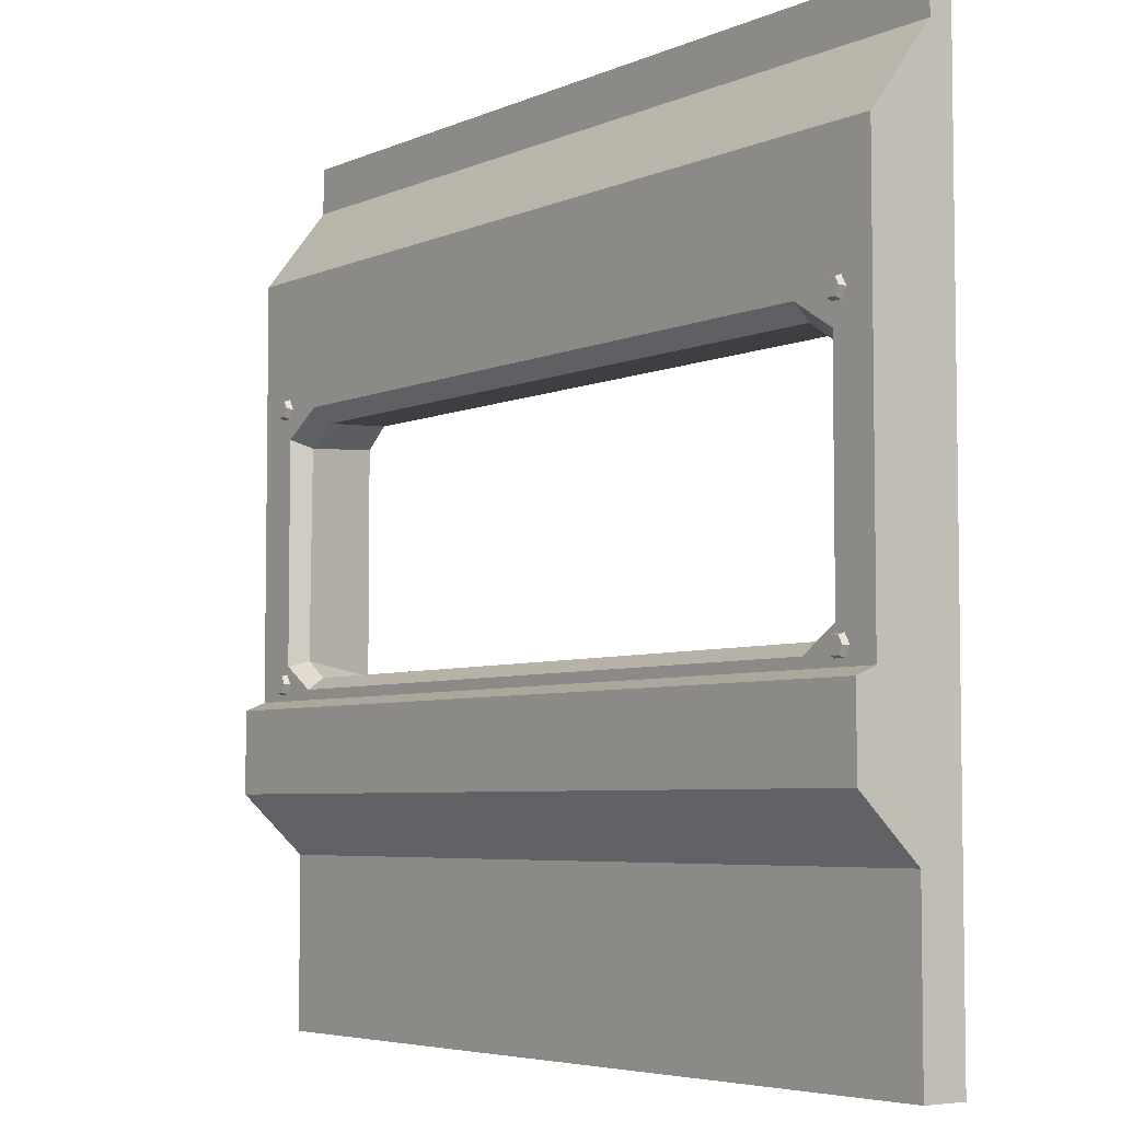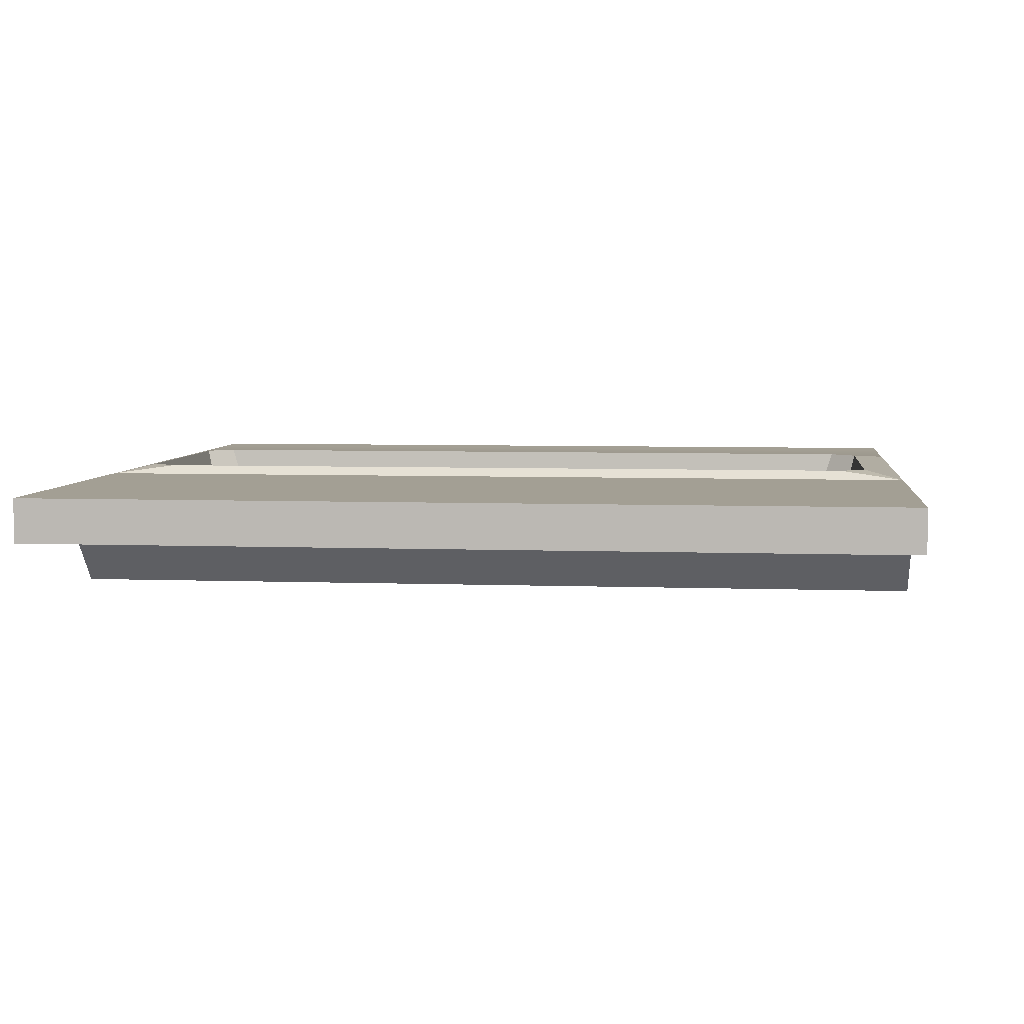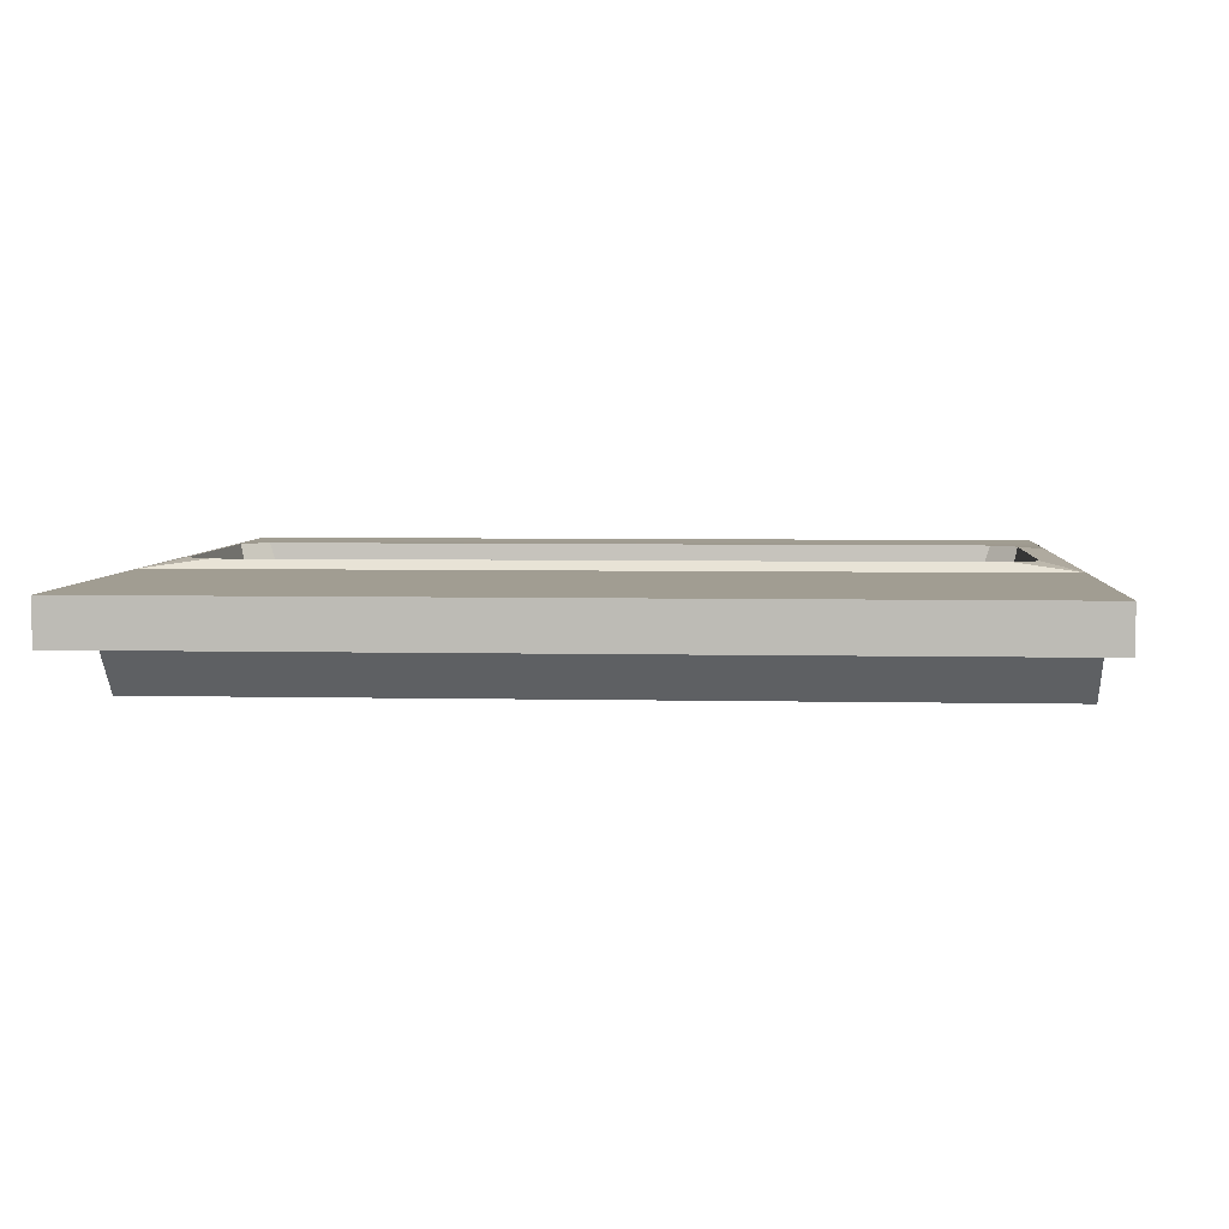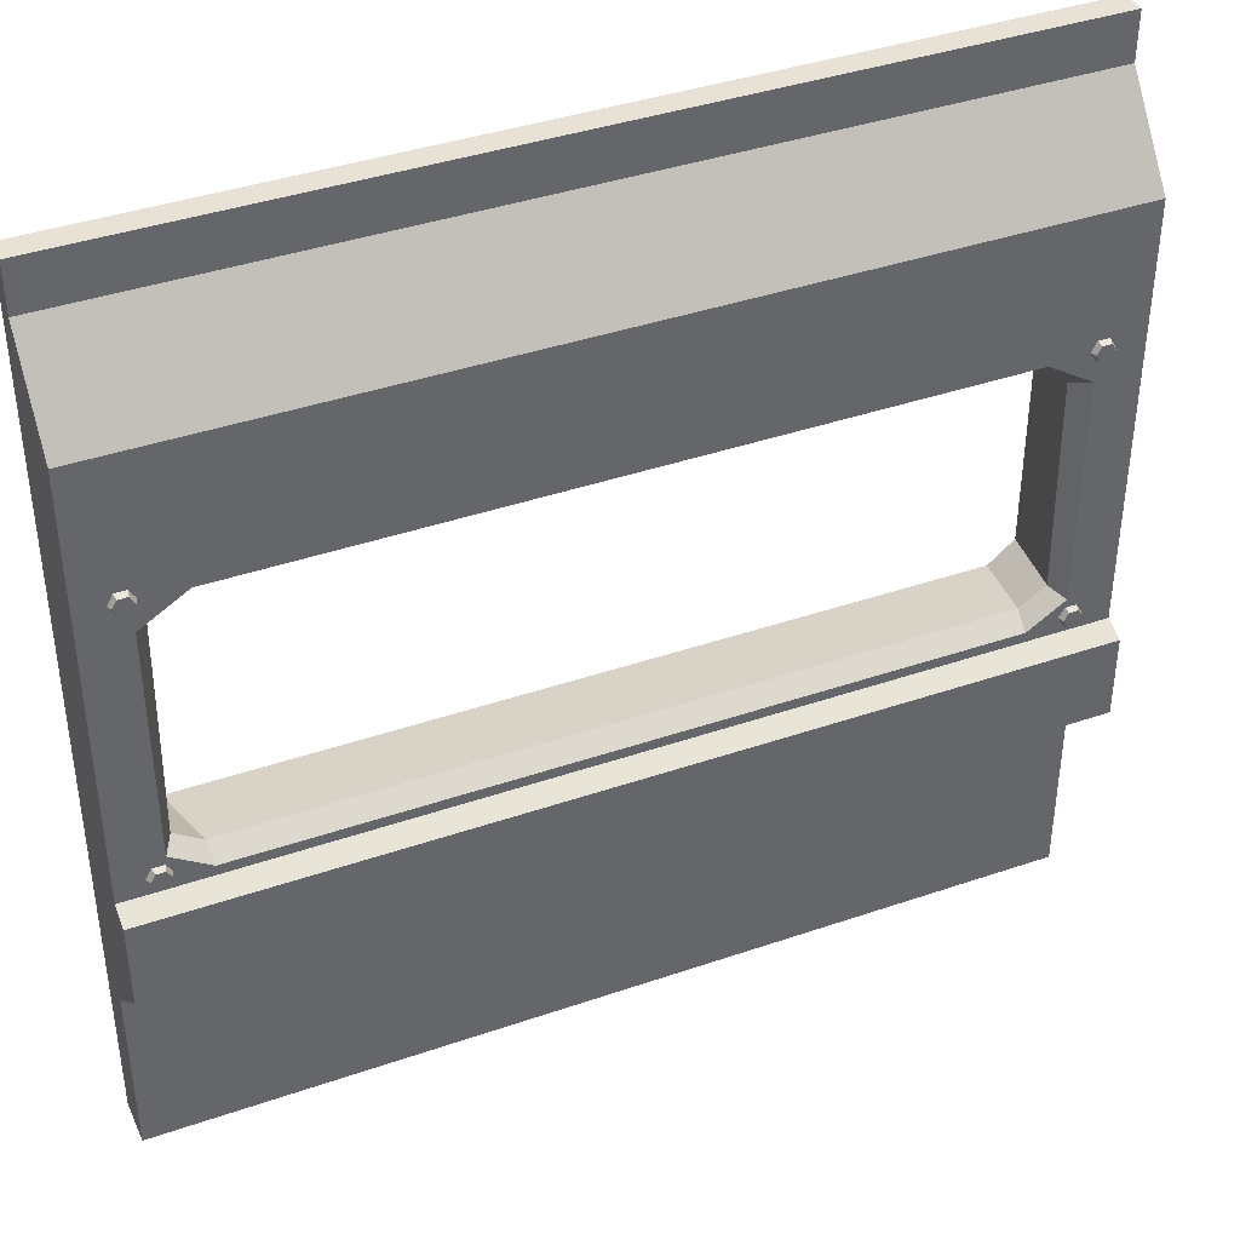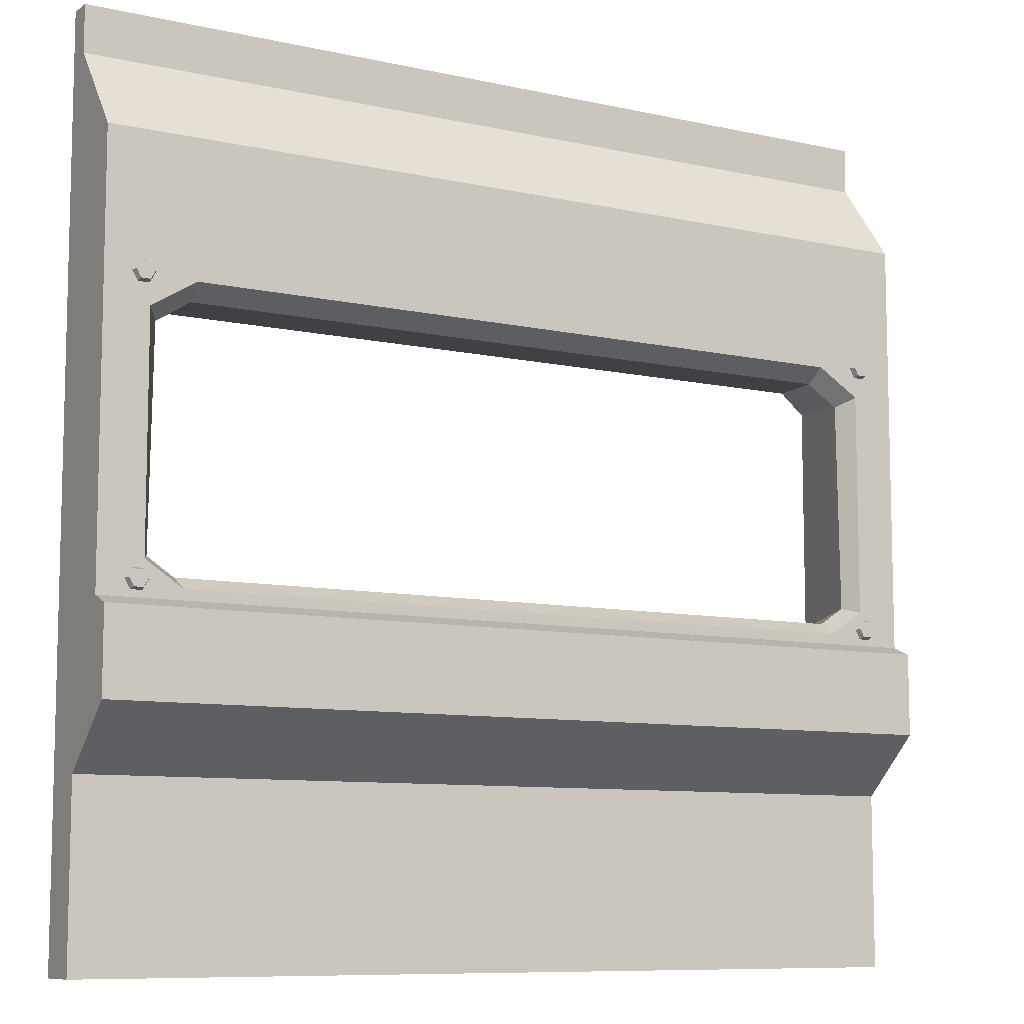
<metadata>
{"format":"obj","ext":"obj","renderer":"f3d","projection":"perspective","resolution":1024,"background":"white","views":[{"elev":-5.3,"azim":-127.2,"up":"+Y"},{"elev":5.4,"azim":6.6,"up":"+Z"},{"elev":4.8,"azim":4.1,"up":"+Z"},{"elev":40.1,"azim":157.0,"up":"+Y"},{"elev":-9.0,"azim":149.2,"up":"+Y"}]}
</metadata>
<code>
g SM_Bld_Wall_Exterior_Window_01
v -4.622 0.8976 0.05207
v -5 0.8615 -5.053e-15
v -4.77 1.02 0.05206
v -0.227 1.02 0.05206
v 6.104e-07 0.8615 7.475e-23
v -0.3753 0.8976 0.05207
v 6.104e-07 3.257 -0.5009
v 6.104e-07 3.735 -0.1338
v -5 3.735 -0.1338
v -5 3.257 -0.5009
v 6.104e-07 7.629e-07 -0.2537
v 6.104e-07 0.3418 -0.6208
v -5 0.3418 -0.6208
v -5 7.629e-07 -0.2537
v 6.104e-07 -0.9954 -0.2537
v 6.104e-07 7.629e-07 -0.2537
v -5 7.629e-07 -0.2537
v -5 -0.9954 -0.2537
v 6.104e-07 3.735 -0.1338
v 6.104e-07 4 -0.1338
v -5 4 -0.1338
v -5 3.735 -0.1338
v 6.104e-07 2.78 -0.5009
v 6.104e-07 0.8615 -0.5009
v 6.104e-07 0.8615 7.475e-23
v 6.104e-07 3.018 -2.665e-17
v 6.104e-07 3.018 -0.5009
v 6.104e-07 3.257 -0.5009
v 6.104e-07 3.735 -0.1338
v 6.104e-07 3.735 7.475e-23
v 6.104e-07 4 -0.1338
v 6.104e-07 4 7.475e-23
v 6.104e-07 7.629e-07 7.475e-23
v 6.104e-07 0.3418 -0.6208
v 6.104e-07 7.629e-07 -0.2537
v 6.104e-07 0.3418 7.475e-23
v 6.104e-07 0.8123 -0.6208
v 6.104e-07 0.8615 7.475e-23
v 6.104e-07 0.8615 -0.5009
v 6.104e-07 -0.9954 7.475e-23
v 6.104e-07 7.629e-07 -0.2537
v 6.104e-07 -0.9954 -0.2537
v -5 0.8615 -0.5009
v -5 3.018 -5.08e-15
v -5 0.8615 -5.053e-15
v -5 2.78 -0.5009
v -5 3.018 -0.5009
v -5 3.257 -0.5009
v -5 3.735 -5.053e-15
v -5 3.735 -0.1338
v -5 4 -5.053e-15
v -5 4 -0.1338
v -5 -0.9954 -0.2537
v -5 -0.9954 -5.053e-15
v 6.104e-07 -0.9954 7.475e-23
v 6.104e-07 -0.9954 -0.2537
v 6.104e-07 4 -0.1338
v 6.104e-07 4 7.475e-23
v -5 4 -5.053e-15
v -5 4 -0.1338
v -5 0.8123 -0.6208
v -4.648 0.8615 -0.5009
v -5 0.8615 -0.5009
v -4.648 0.8123 -0.6208
v -0.3524 0.8123 -0.6208
v -0.3524 0.8615 -0.5009
v 6.104e-07 0.8615 -0.5009
v 6.104e-07 0.8123 -0.6208
v -5 0.8123 -0.6208
v -5 0.8615 -0.5009
v -5 0.8615 -5.053e-15
v -5 0.3418 -0.6208
v -5 0.3418 -5.053e-15
v -5 7.629e-07 -5.053e-15
v -5 7.629e-07 -0.2537
v -5 -0.9954 -0.2537
v -5 7.629e-07 -0.2537
v -5 -0.9954 -5.053e-15
v -0.5168 2.415 -0.395
v -0.3254 2.294 -0.395
v -0.253 2.343 -0.5009
v -0.5058 2.499 -0.5009
v -0.4563 0.9886 -0.395
v -0.467 0.9189 -0.5009
v -0.253 1.057 -0.5009
v -0.3064 1.087 -0.395
v -0.253 1.057 -0.5009
v -0.253 2.343 -0.5009
v -0.3254 2.294 -0.395
v -0.3064 1.087 -0.395
v -4.747 2.343 -0.5009
v -4.747 1.057 -0.5009
v -4.694 1.087 -0.395
v -4.675 2.294 -0.395
v -4.694 1.087 -0.395
v -4.747 1.057 -0.5009
v -4.533 0.9189 -0.5009
v -4.544 0.9886 -0.395
v -0.467 0.9189 -0.5009
v -0.4563 0.9886 -0.395
v -4.544 0.9886 -0.395
v -4.533 0.9189 -0.5009
v -0.3524 0.8123 -0.6208
v 6.104e-07 0.3418 -0.6208
v 6.104e-07 0.8123 -0.6208
v -4.648 0.8123 -0.6208
v -5 0.3418 -0.6208
v -5 0.8123 -0.6208
v -4.675 2.294 -0.395
v -4.483 2.415 -0.395
v -4.494 2.499 -0.5009
v -4.747 2.343 -0.5009
v -4.483 2.415 -0.395
v -0.5168 2.415 -0.395
v -0.5058 2.499 -0.5009
v -4.494 2.499 -0.5009
v 6.104e-07 4 7.475e-23
v -5 3.735 -5.053e-15
v -5 4 -5.053e-15
v 6.104e-07 3.735 7.475e-23
v -5 3.018 -5.08e-15
v 6.104e-07 3.018 -2.665e-17
v 6.104e-07 0.8615 7.475e-23
v -5 0.3418 -5.053e-15
v -5 0.8615 -5.053e-15
v 6.104e-07 0.3418 7.475e-23
v -5 7.629e-07 -5.053e-15
v 6.104e-07 7.629e-07 7.475e-23
v 6.104e-07 -0.9954 7.475e-23
v -5 -0.9954 -5.053e-15
v -0.3064 1.087 -0.395
v -0.227 1.02 0.05206
v -0.3753 0.8976 0.05207
v -0.4563 0.9886 -0.395
v -0.3254 2.294 -0.395
v -0.227 2.331 0.05206
v -0.227 1.02 0.05206
v -0.3064 1.087 -0.395
v -4.694 1.087 -0.395
v -4.77 1.02 0.05206
v -4.77 2.331 0.05206
v -4.675 2.294 -0.395
v -4.544 0.9886 -0.395
v -4.622 0.8976 0.05207
v -4.77 1.02 0.05206
v -4.694 1.087 -0.395
v -0.4563 0.9886 -0.395
v -0.3753 0.8976 0.05207
v -4.622 0.8976 0.05207
v -4.544 0.9886 -0.395
v -0.5168 2.415 -0.395
v -0.3753 2.453 0.05207
v -0.227 2.331 0.05206
v -0.3254 2.294 -0.395
v -4.675 2.294 -0.395
v -4.77 2.331 0.05206
v -4.622 2.453 0.05207
v -4.483 2.415 -0.395
v -4.483 2.415 -0.395
v -4.622 2.453 0.05207
v -0.3753 2.453 0.05207
v -0.5168 2.415 -0.395
v 6.104e-07 3.018 -0.5009
v 6.104e-07 3.257 -0.5009
v -5 3.257 -0.5009
v -5 3.018 -0.5009
v 6.104e-07 2.78 -0.5009
v 6.104e-07 3.018 -0.5009
v -5 3.018 -0.5009
v -5 2.78 -0.5009
v -0.2453 2.572 -0.5009
v -0.2391 2.561 -0.5334
v -0.1877 2.561 -0.5334
v -0.1815 2.572 -0.5009
v -0.1815 2.572 -0.5009
v -0.1877 2.561 -0.5334
v -0.162 2.517 -0.5334
v -0.1495 2.517 -0.5009
v -0.1495 2.517 -0.5009
v -0.162 2.517 -0.5334
v -0.1877 2.472 -0.5334
v -0.1815 2.461 -0.5009
v -0.1815 2.461 -0.5009
v -0.1877 2.472 -0.5334
v -0.2391 2.472 -0.5334
v -0.2453 2.461 -0.5009
v -0.2453 2.461 -0.5009
v -0.2391 2.472 -0.5334
v -0.2648 2.517 -0.5334
v -0.2773 2.517 -0.5009
v -0.2773 2.517 -0.5009
v -0.2648 2.517 -0.5334
v -0.2391 2.561 -0.5334
v -0.2453 2.572 -0.5009
v -4.805 2.572 -0.5009
v -4.799 2.561 -0.5334
v -4.747 2.561 -0.5334
v -4.741 2.572 -0.5009
v -4.741 2.572 -0.5009
v -4.747 2.561 -0.5334
v -4.722 2.517 -0.5334
v -4.709 2.517 -0.5009
v -4.709 2.517 -0.5009
v -4.722 2.517 -0.5334
v -4.747 2.472 -0.5334
v -4.741 2.461 -0.5009
v -4.741 2.461 -0.5009
v -4.747 2.472 -0.5334
v -4.799 2.472 -0.5334
v -4.805 2.461 -0.5009
v -4.805 2.461 -0.5009
v -4.799 2.472 -0.5334
v -4.824 2.517 -0.5334
v -4.837 2.517 -0.5009
v -4.837 2.517 -0.5009
v -4.824 2.517 -0.5334
v -4.799 2.561 -0.5334
v -4.805 2.572 -0.5009
v -4.805 1.011 -0.5009
v -4.799 0.9999 -0.5334
v -4.747 0.9999 -0.5334
v -4.741 1.011 -0.5009
v -4.741 1.011 -0.5009
v -4.747 0.9999 -0.5334
v -4.722 0.9554 -0.5334
v -4.709 0.9554 -0.5009
v -4.709 0.9554 -0.5009
v -4.722 0.9554 -0.5334
v -4.747 0.9109 -0.5334
v -4.741 0.9001 -0.5009
v -4.741 0.9001 -0.5009
v -4.747 0.9109 -0.5334
v -4.799 0.9109 -0.5334
v -4.805 0.9001 -0.5009
v -4.805 0.9001 -0.5009
v -4.799 0.9109 -0.5334
v -4.824 0.9554 -0.5334
v -4.837 0.9554 -0.5009
v -4.837 0.9554 -0.5009
v -4.824 0.9554 -0.5334
v -4.799 0.9999 -0.5334
v -4.805 1.011 -0.5009
v -0.2453 1.011 -0.5009
v -0.2391 0.9999 -0.5334
v -0.1877 0.9999 -0.5334
v -0.1815 1.011 -0.5009
v -0.1815 1.011 -0.5009
v -0.1877 0.9999 -0.5334
v -0.162 0.9554 -0.5334
v -0.1495 0.9554 -0.5009
v -0.1495 0.9554 -0.5009
v -0.162 0.9554 -0.5334
v -0.1877 0.9109 -0.5334
v -0.1815 0.9001 -0.5009
v -0.1815 0.9001 -0.5009
v -0.1877 0.9109 -0.5334
v -0.2391 0.9109 -0.5334
v -0.2453 0.9001 -0.5009
v -0.2453 0.9001 -0.5009
v -0.2391 0.9109 -0.5334
v -0.2648 0.9554 -0.5334
v -0.2773 0.9554 -0.5009
v -0.2773 0.9554 -0.5009
v -0.2648 0.9554 -0.5334
v -0.2391 0.9999 -0.5334
v -0.2453 1.011 -0.5009
v -4.77 2.331 0.05206
v -5 3.018 -5.08e-15
v -4.622 2.453 0.05207
v 6.104e-07 3.018 -2.665e-17
v -0.3753 2.453 0.05207
v -0.227 2.331 0.05206
v -4.77 1.02 0.05206
v -5 0.8615 -5.053e-15
v -5 3.018 -5.08e-15
v -4.77 2.331 0.05206
v -5 0.8615 -5.053e-15
v -4.622 0.8976 0.05207
v -0.3753 0.8976 0.05207
v 6.104e-07 0.8615 7.475e-23
v -0.227 2.331 0.05206
v 6.104e-07 3.018 -2.665e-17
v 6.104e-07 0.8615 7.475e-23
v -0.227 1.02 0.05206
v -5 2.78 -0.5009
v -4.747 1.057 -0.5009
v -4.747 2.343 -0.5009
v -4.494 2.499 -0.5009
v -0.5058 2.499 -0.5009
v -5 0.8615 -0.5009
v 6.104e-07 2.78 -0.5009
v -0.253 2.343 -0.5009
v 6.104e-07 0.8615 -0.5009
v -0.253 1.057 -0.5009
v -4.533 0.9189 -0.5009
v -4.648 0.8615 -0.5009
v -0.3524 0.8615 -0.5009
v -0.467 0.9189 -0.5009
v -0.2391 2.561 -0.5334
v -0.2134 2.517 -0.5334
v -0.1877 2.561 -0.5334
v -0.2648 2.517 -0.5334
v -0.162 2.517 -0.5334
v -0.2391 2.472 -0.5334
v -0.1877 2.472 -0.5334
v -4.799 2.561 -0.5334
v -4.773 2.517 -0.5334
v -4.747 2.561 -0.5334
v -4.824 2.517 -0.5334
v -4.722 2.517 -0.5334
v -4.799 2.472 -0.5334
v -4.747 2.472 -0.5334
v -4.799 0.9999 -0.5334
v -4.773 0.9554 -0.5334
v -4.747 0.9999 -0.5334
v -4.824 0.9554 -0.5334
v -4.722 0.9554 -0.5334
v -4.799 0.9109 -0.5334
v -4.747 0.9109 -0.5334
v -0.2391 0.9999 -0.5334
v -0.2134 0.9554 -0.5334
v -0.1877 0.9999 -0.5334
v -0.2648 0.9554 -0.5334
v -0.162 0.9554 -0.5334
v -0.2391 0.9109 -0.5334
v -0.1877 0.9109 -0.5334
g SM_Bld_Wall_Exterior_Window_01_0
f 3 2 1
f 6 5 4
f 9 8 7
f 10 9 7
f 13 12 11
f 14 13 11
f 17 16 15
f 18 17 15
f 21 20 19
f 22 21 19
f 25 24 23
f 26 25 23
f 26 23 27
f 26 27 28
f 26 28 29
f 30 26 29
f 30 29 31
f 32 30 31
f 35 34 33
f 34 36 33
f 36 34 37
f 37 38 36
f 37 39 38
f 41 33 40
f 42 41 40
f 45 44 43
f 44 46 43
f 44 47 46
f 44 48 47
f 44 49 48
f 49 50 48
f 49 51 50
f 51 52 50
f 55 54 53
f 56 55 53
f 59 58 57
f 60 59 57
f 63 62 61
f 62 64 61
f 64 62 65
f 62 66 65
f 66 67 65
f 67 68 65
f 71 70 69
f 71 69 72
f 72 73 71
f 73 72 74
f 72 75 74
f 74 77 76
f 78 74 76
f 81 80 79
f 82 81 79
f 85 84 83
f 86 85 83
f 89 88 87
f 90 89 87
f 93 92 91
f 94 93 91
f 97 96 95
f 98 97 95
f 101 100 99
f 102 101 99
f 105 104 103
f 106 103 104
f 107 106 104
f 106 107 108
f 111 110 109
f 112 111 109
f 115 114 113
f 116 115 113
f 119 118 117
f 118 120 117
f 120 118 121
f 122 120 121
f 125 124 123
f 124 126 123
f 126 124 127
f 128 126 127
f 128 127 129
f 127 130 129
f 133 132 131
f 134 133 131
f 137 136 135
f 138 137 135
f 141 140 139
f 142 141 139
f 145 144 143
f 146 145 143
f 149 148 147
f 150 149 147
f 153 152 151
f 154 153 151
f 157 156 155
f 158 157 155
f 161 160 159
f 162 161 159
f 165 164 163
f 166 165 163
f 169 168 167
f 170 169 167
f 173 172 171
f 174 173 171
f 177 176 175
f 178 177 175
f 181 180 179
f 182 181 179
f 185 184 183
f 186 185 183
f 189 188 187
f 190 189 187
f 193 192 191
f 194 193 191
f 197 196 195
f 198 197 195
f 201 200 199
f 202 201 199
f 205 204 203
f 206 205 203
f 209 208 207
f 210 209 207
f 213 212 211
f 214 213 211
f 217 216 215
f 218 217 215
f 221 220 219
f 222 221 219
f 225 224 223
f 226 225 223
f 229 228 227
f 230 229 227
f 233 232 231
f 234 233 231
f 237 236 235
f 238 237 235
f 241 240 239
f 242 241 239
f 245 244 243
f 246 245 243
f 249 248 247
f 250 249 247
f 253 252 251
f 254 253 251
f 257 256 255
f 258 257 255
f 261 260 259
f 262 261 259
f 265 264 263
f 266 265 263
f 269 268 267
f 270 268 269
f 271 270 269
f 272 270 271
f 275 274 273
f 276 275 273
f 279 278 277
f 280 279 277
f 283 282 281
f 284 283 281
f 287 286 285
f 287 285 288
f 288 285 289
f 286 290 285
f 285 291 289
f 289 291 292
f 292 291 293
f 294 292 293
f 290 286 295
f 296 290 295
f 293 297 294
f 296 295 297
f 297 298 294
f 295 298 297
f 301 300 299
f 299 300 302
f 303 300 301
f 302 300 304
f 305 300 303
f 304 300 305
f 308 307 306
f 306 307 309
f 310 307 308
f 309 307 311
f 312 307 310
f 311 307 312
f 315 314 313
f 313 314 316
f 317 314 315
f 316 314 318
f 319 314 317
f 318 314 319
f 322 321 320
f 320 321 323
f 324 321 322
f 323 321 325
f 326 321 324
f 325 321 326

</code>
